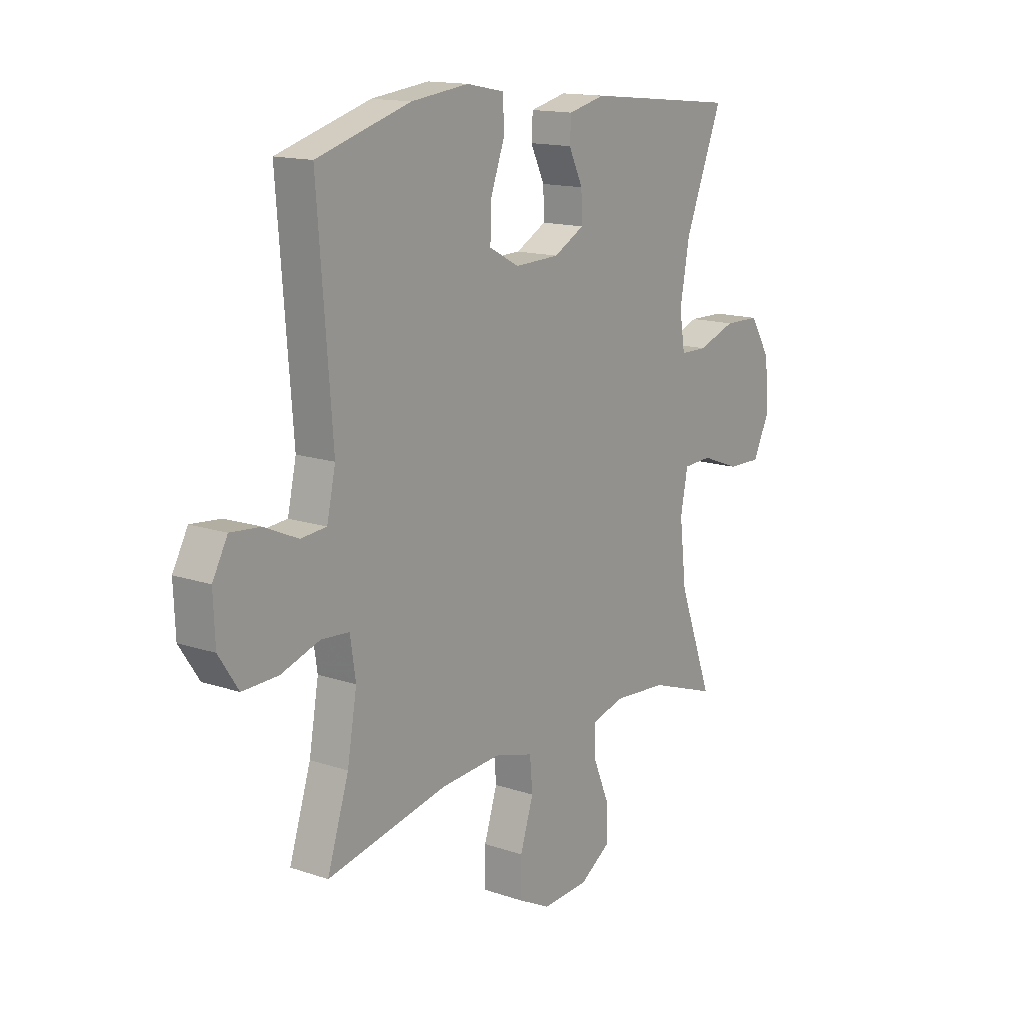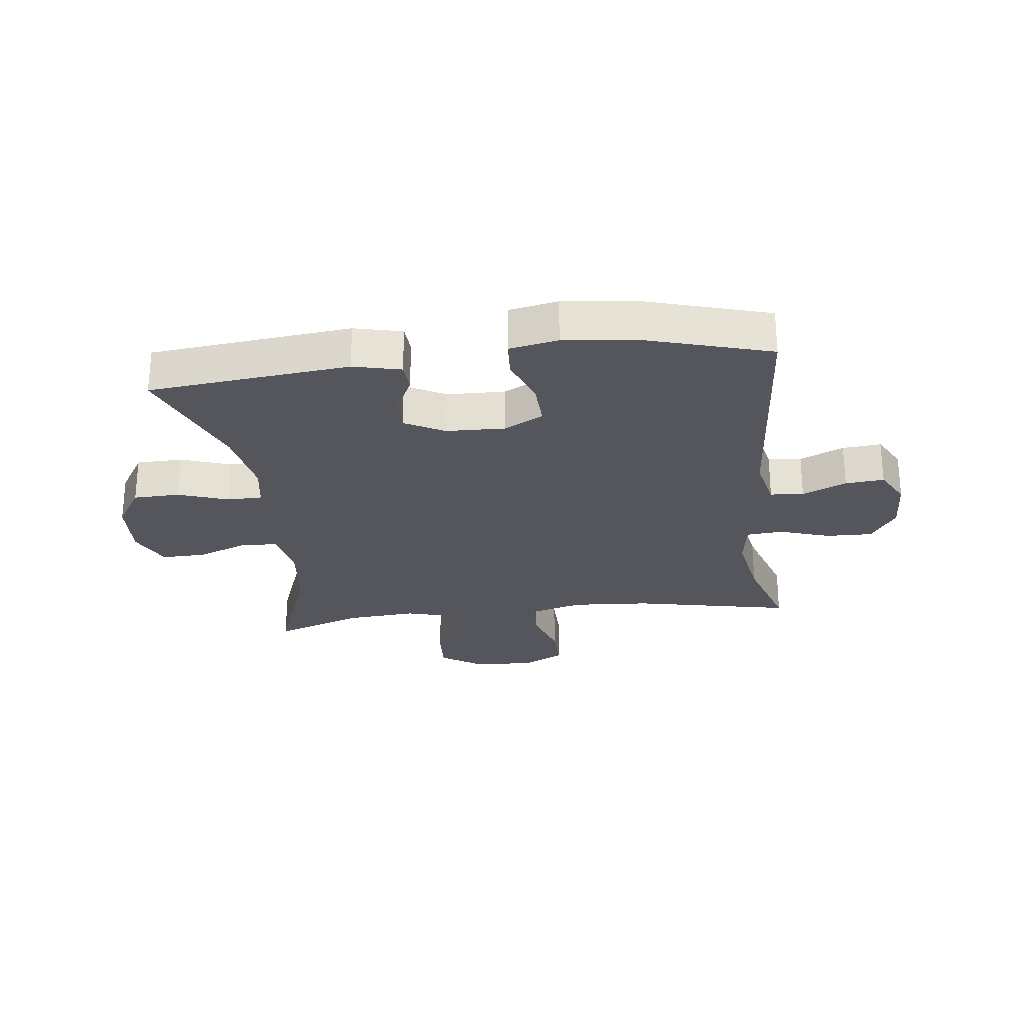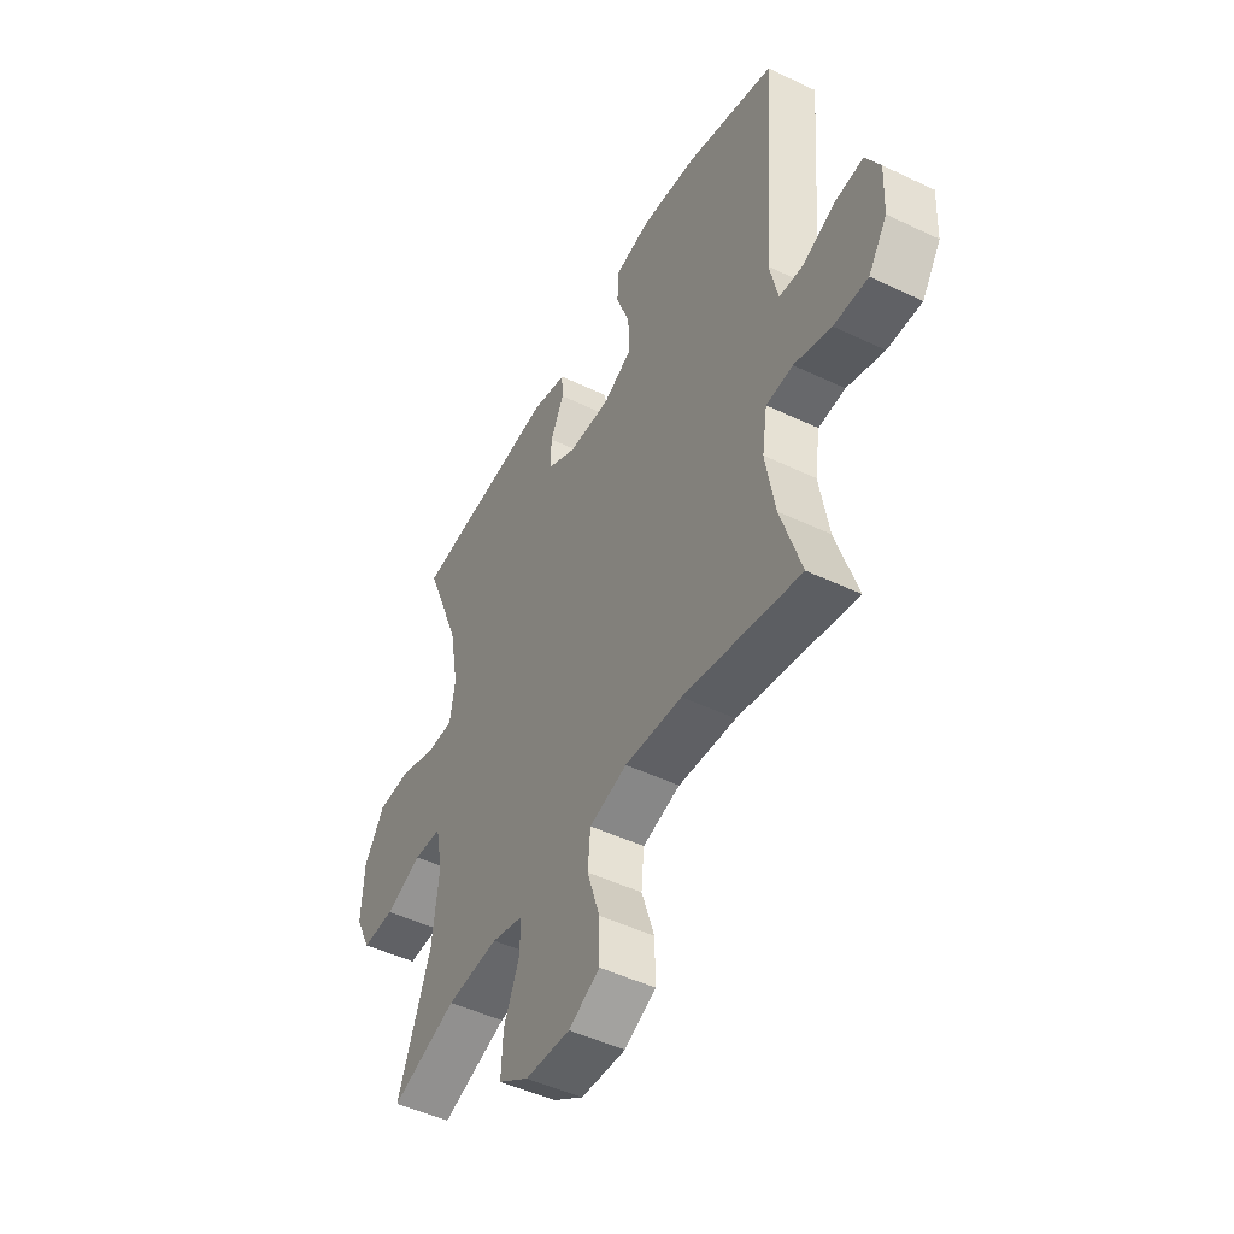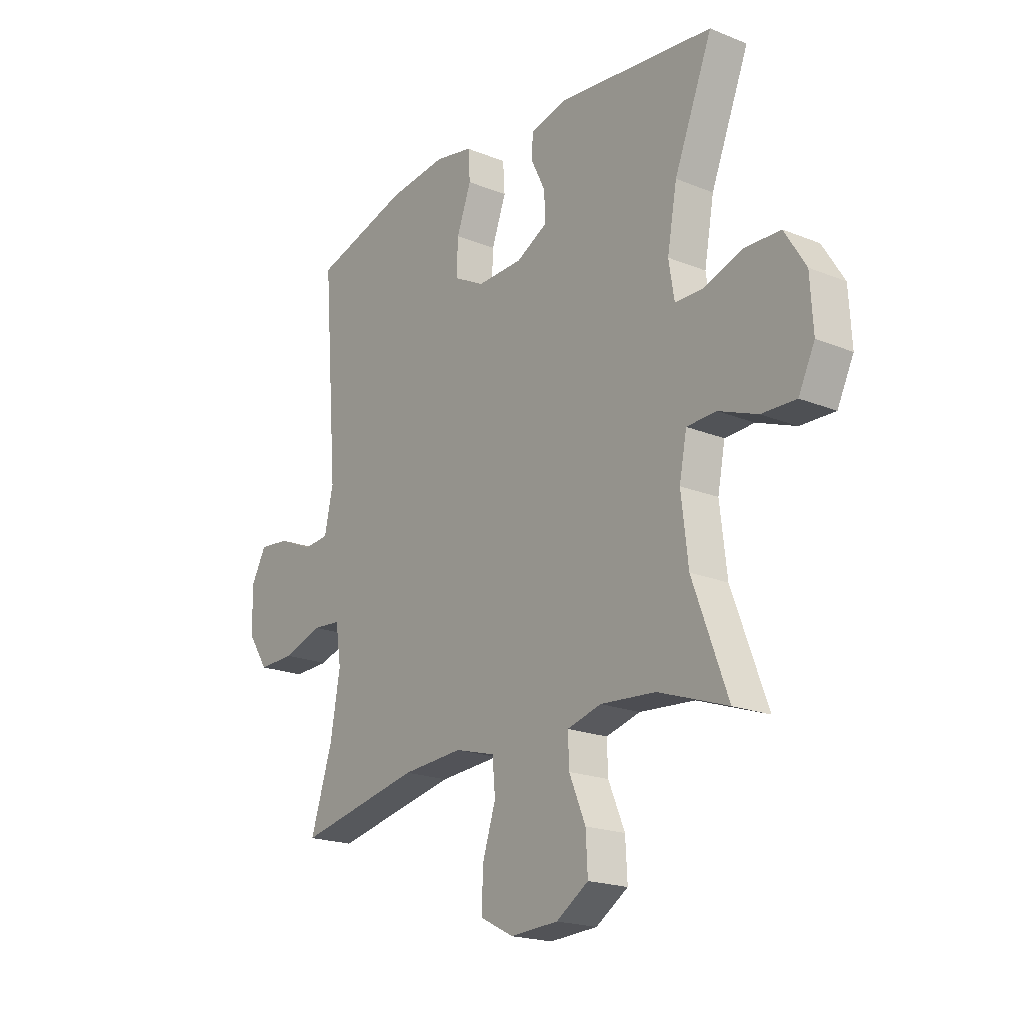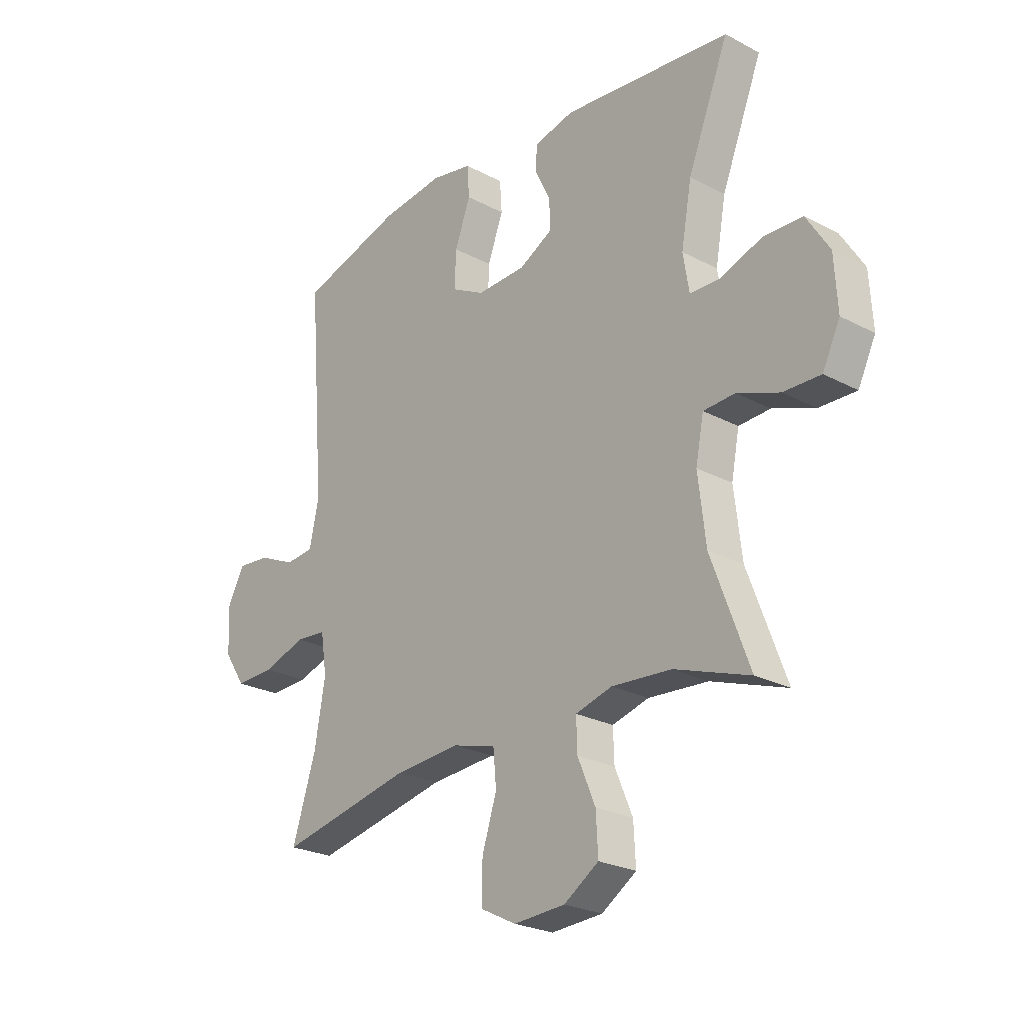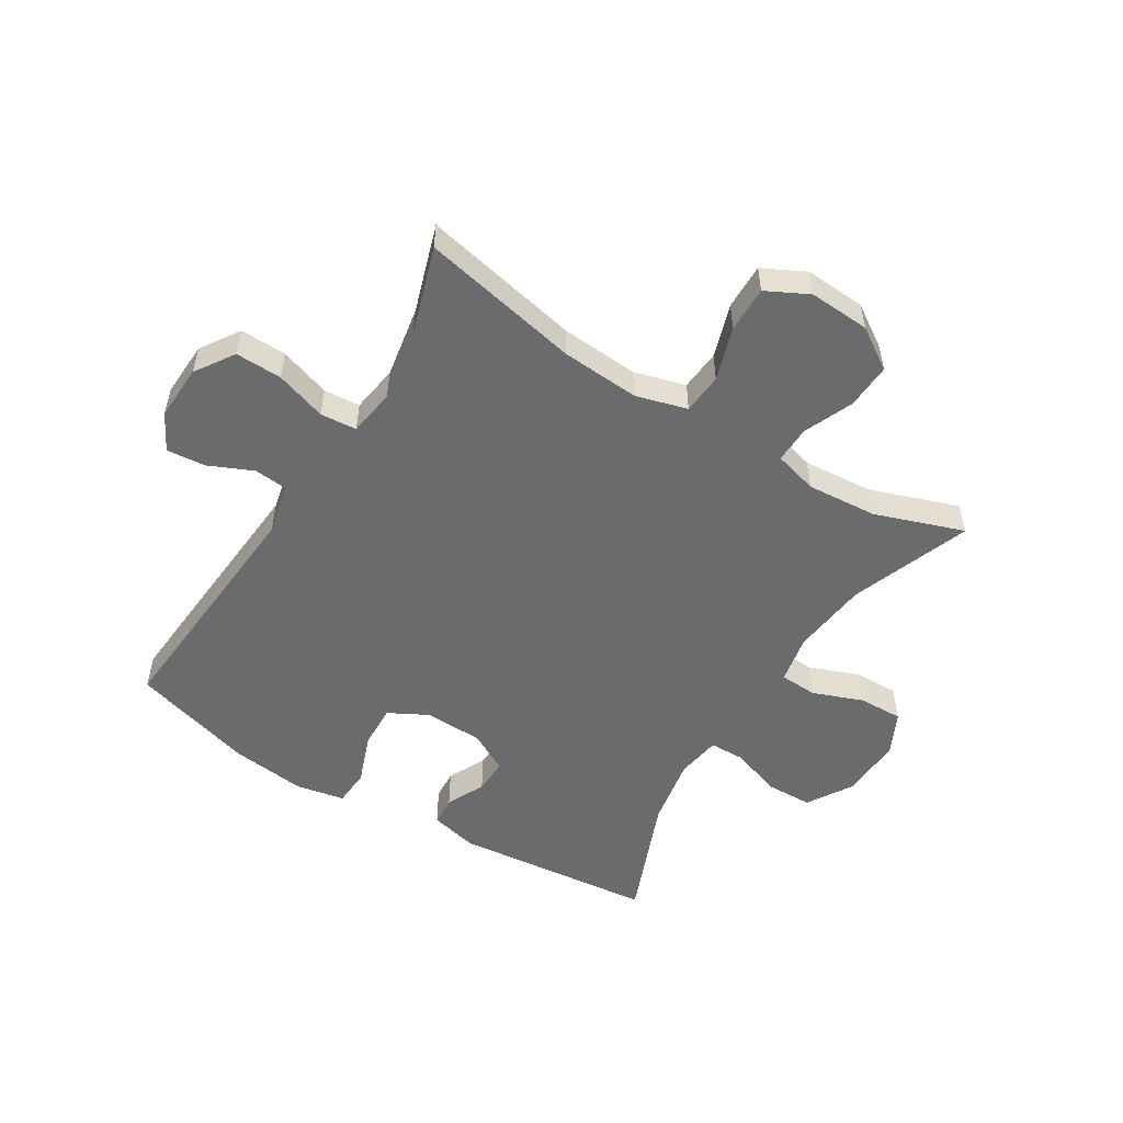
<metadata>
{"format":"obj","ext":"obj","renderer":"f3d","projection":"perspective","resolution":1024,"background":"white","views":[{"elev":14.7,"azim":126.1,"up":"+Z"},{"elev":-26.2,"azim":6.9,"up":"+Y"},{"elev":-48.2,"azim":61.8,"up":"+Z"},{"elev":-19.8,"azim":-127.0,"up":"+Z"},{"elev":-24.7,"azim":-130.9,"up":"+Z"},{"elev":-53.2,"azim":148.4,"up":"+Y"}]}
</metadata>
<code>
v 0.5 0.07 0.5
v 0.468 0.07 0.093
v 0.487 0.07 0.007
v 0.543 0.07 0.002
v 0.617 0.07 0.035
v 0.682 0.07 0.041
v 0.715 0.07 -0.02
v 0.711 0.07 -0.113
v 0.668 0.07 -0.178
v 0.59 0.07 -0.176
v 0.505 0.07 -0.148
v 0.444 0.07 -0.153
v 0.432 0.07 -0.232
v 0.453 0.07 -0.353
v 0.5 0.07 -0.5
v 0.234 0.07 -0.445
v 0.103 0.07 -0.436
v 0.017 0.07 -0.46
v 0.011 0.07 -0.528
v 0.04 0.07 -0.618
v 0.041 0.07 -0.695
v -0.03 0.07 -0.731
v -0.132 0.07 -0.725
v -0.201 0.07 -0.68
v -0.197 0.07 -0.604
v -0.162 0.07 -0.521
v -0.16 0.07 -0.459
v -0.233 0.07 -0.439
v -0.351 0.07 -0.448
v -0.5 0.07 -0.5
v -0.425 0.07 -0.299
v -0.41 0.07 -0.171
v -0.426 0.07 -0.089
v -0.489 0.07 -0.086
v -0.573 0.07 -0.118
v -0.647 0.07 -0.12
v -0.682 0.07 -0.048
v -0.676 0.07 0.056
v -0.63 0.07 0.13
v -0.552 0.07 0.132
v -0.468 0.07 0.103
v -0.409 0.07 0.104
v -0.397 0.07 0.178
v -0.418 0.07 0.294
v -0.5 0.07 0.5
v -0.164 0.07 0.535
v -0.084 0.07 0.516
v -0.081 0.07 0.467
v -0.112 0.07 0.403
v -0.114 0.07 0.344
v -0.047 0.07 0.308
v 0.051 0.07 0.305
v 0.117 0.07 0.34
v 0.114 0.07 0.413
v 0.083 0.07 0.497
v 0.087 0.07 0.559
v 0.169 0.07 0.575
v 0.295 0.07 0.56
v 0.5 0 0.5
v 0.468 0 0.093
v 0.487 0 0.007
v 0.543 0 0.002
v 0.617 0 0.035
v 0.682 0 0.041
v 0.715 0 -0.02
v 0.711 0 -0.113
v 0.668 0 -0.178
v 0.59 0 -0.176
v 0.505 0 -0.148
v 0.444 0 -0.153
v 0.432 0 -0.232
v 0.453 0 -0.353
v 0.5 0 -0.5
v 0.234 0 -0.445
v 0.103 0 -0.436
v 0.017 0 -0.46
v 0.011 0 -0.528
v 0.04 0 -0.618
v 0.041 0 -0.695
v -0.03 0 -0.731
v -0.132 0 -0.725
v -0.201 0 -0.68
v -0.197 0 -0.604
v -0.162 0 -0.521
v -0.16 0 -0.459
v -0.233 0 -0.439
v -0.351 0 -0.448
v -0.5 0 -0.5
v -0.425 0 -0.299
v -0.41 0 -0.171
v -0.426 0 -0.089
v -0.489 0 -0.086
v -0.573 0 -0.118
v -0.647 0 -0.12
v -0.682 0 -0.048
v -0.676 0 0.056
v -0.63 0 0.13
v -0.552 0 0.132
v -0.468 0 0.103
v -0.409 0 0.104
v -0.397 0 0.178
v -0.418 0 0.294
v -0.5 0 0.5
v -0.164 0 0.535
v -0.084 0 0.516
v -0.081 0 0.467
v -0.112 0 0.403
v -0.114 0 0.344
v -0.047 0 0.308
v 0.051 0 0.305
v 0.117 0 0.34
v 0.114 0 0.413
v 0.083 0 0.497
v 0.087 0 0.559
v 0.169 0 0.575
v 0.295 0 0.56
f 58 1 2
f 57 58 2
f 56 57 2
f 55 56 2
f 54 55 2
f 53 54 2 3
f 52 53 3
f 51 52 3
f 50 51 3
f 47 48 49
f 46 47 49
f 45 46 49
f 44 45 49
f 43 44 49 50
f 42 43 50 3
f 39 40 41
f 38 39 41
f 37 38 41
f 36 37 41
f 35 36 41
f 34 35 41
f 41 42 3
f 34 41 3
f 33 34 3
f 29 30 31
f 28 29 31 32
f 33 3 4
f 32 33 4
f 28 32 4
f 27 28 4
f 24 25 26
f 23 24 26
f 22 23 26
f 21 22 26
f 20 21 26
f 19 20 26
f 18 19 26 27
f 14 15 16
f 13 14 16 17
f 17 18 27
f 13 17 27
f 12 13 27
f 9 10 11
f 8 9 11
f 7 8 11 12
f 4 5 6
f 27 4 6
f 12 27 6
f 6 7 12
f 60 59 116
f 60 116 115
f 60 115 114
f 60 114 113
f 60 113 112
f 61 60 112 111
f 61 111 110
f 61 110 109
f 61 109 108
f 107 106 105
f 107 105 104
f 107 104 103
f 107 103 102
f 108 107 102 101
f 61 108 101 100
f 99 98 97
f 99 97 96
f 99 96 95
f 99 95 94
f 99 94 93
f 99 93 92
f 61 100 99
f 61 99 92
f 61 92 91
f 89 88 87
f 90 89 87 86
f 62 61 91
f 62 91 90
f 62 90 86
f 62 86 85
f 84 83 82
f 84 82 81
f 84 81 80
f 84 80 79
f 84 79 78
f 84 78 77
f 85 84 77 76
f 74 73 72
f 75 74 72 71
f 85 76 75
f 85 75 71
f 85 71 70
f 69 68 67
f 69 67 66
f 70 69 66 65
f 64 63 62
f 64 62 85
f 64 85 70
f 70 65 64
f 1 59 60 2
f 2 60 61 3
f 3 61 62 4
f 4 62 63 5
f 5 63 64 6
f 6 64 65 7
f 7 65 66 8
f 8 66 67 9
f 9 67 68 10
f 10 68 69 11
f 11 69 70 12
f 12 70 71 13
f 13 71 72 14
f 14 72 73 15
f 15 73 74 16
f 16 74 75 17
f 17 75 76 18
f 18 76 77 19
f 19 77 78 20
f 20 78 79 21
f 21 79 80 22
f 22 80 81 23
f 23 81 82 24
f 24 82 83 25
f 25 83 84 26
f 26 84 85 27
f 27 85 86 28
f 28 86 87 29
f 29 87 88 30
f 30 88 89 31
f 31 89 90 32
f 32 90 91 33
f 33 91 92 34
f 34 92 93 35
f 35 93 94 36
f 36 94 95 37
f 37 95 96 38
f 38 96 97 39
f 39 97 98 40
f 40 98 99 41
f 41 99 100 42
f 42 100 101 43
f 43 101 102 44
f 44 102 103 45
f 45 103 104 46
f 46 104 105 47
f 47 105 106 48
f 48 106 107 49
f 49 107 108 50
f 50 108 109 51
f 51 109 110 52
f 52 110 111 53
f 53 111 112 54
f 54 112 113 55
f 55 113 114 56
f 56 114 115 57
f 57 115 116 58
f 58 116 59 1

</code>
